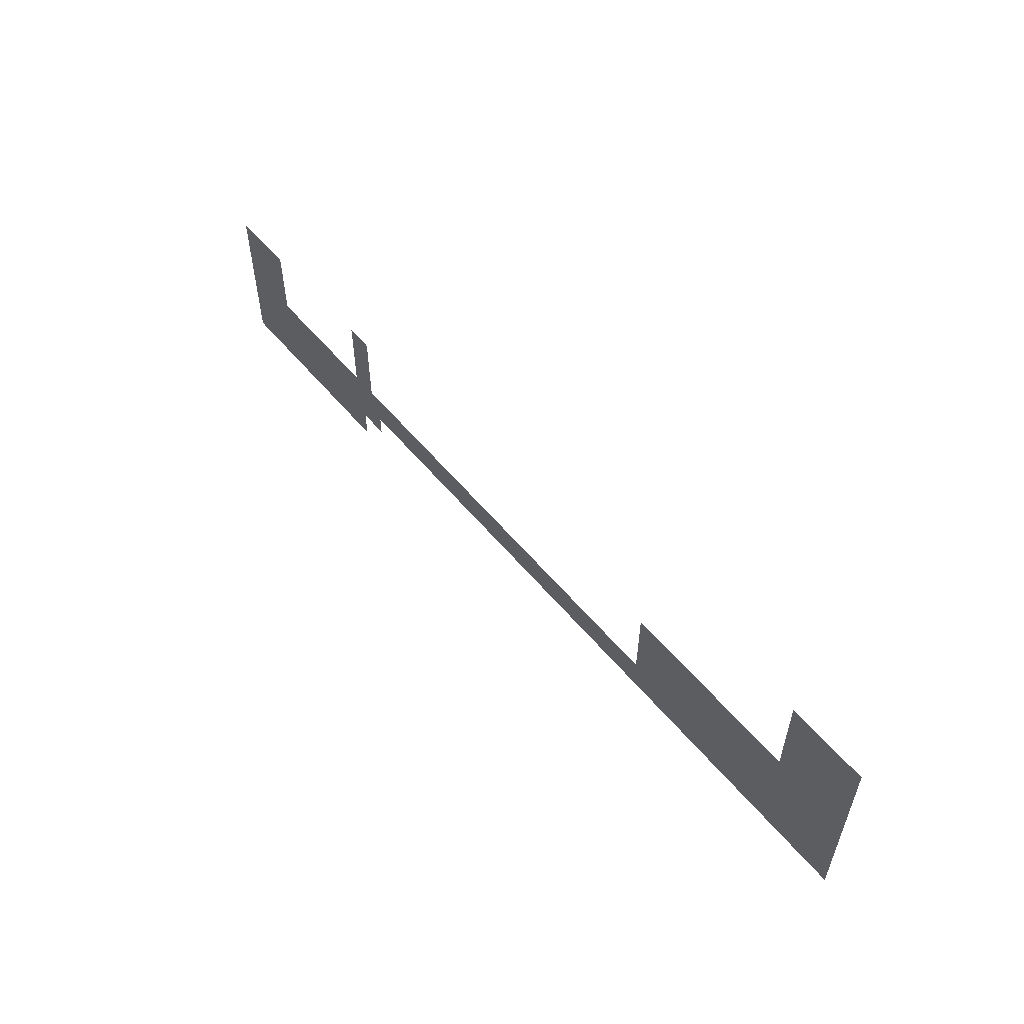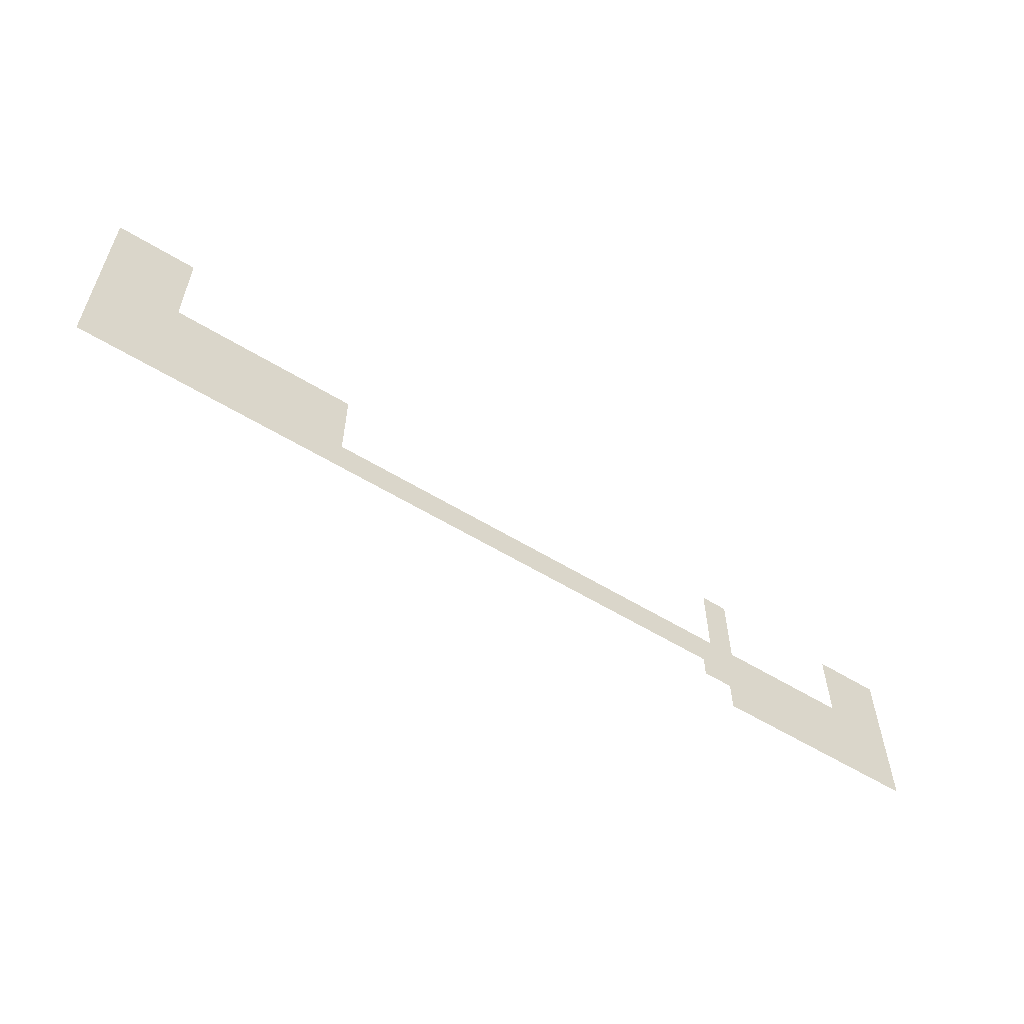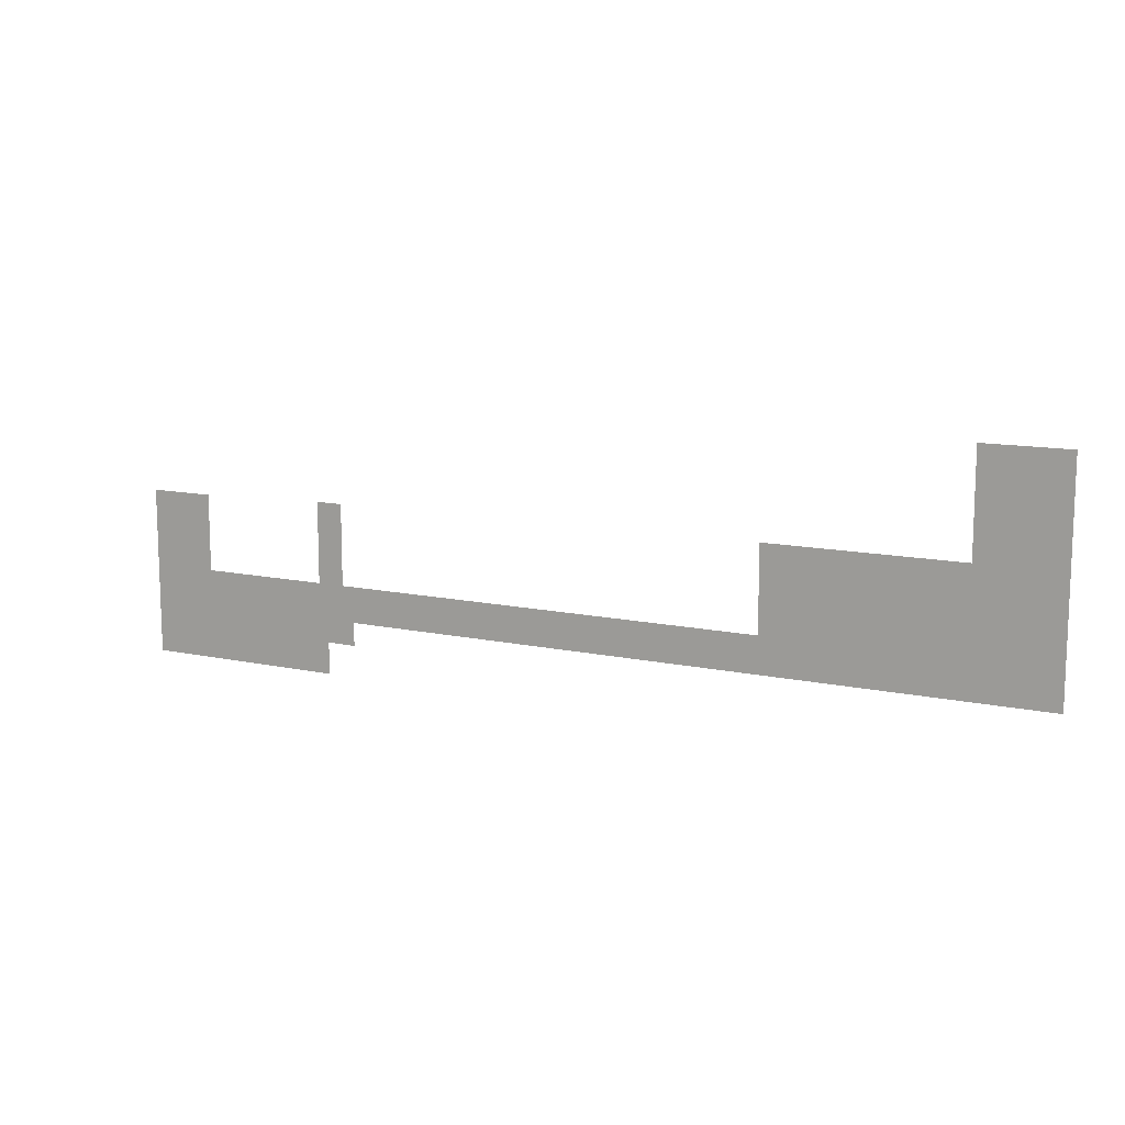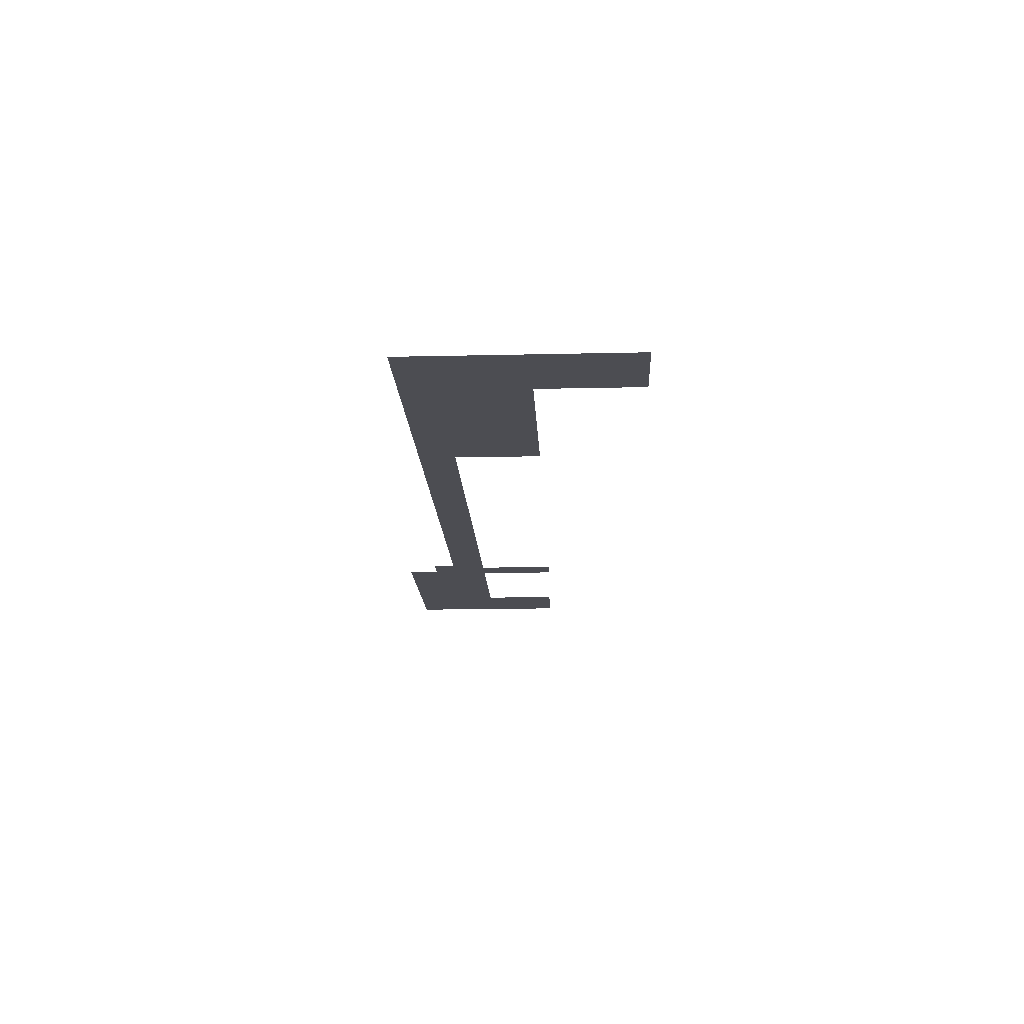
<metadata>
{"format":"obj","ext":"obj","renderer":"f3d","projection":"perspective","resolution":1024,"background":"white","views":[{"elev":56.3,"azim":-129.2,"up":"+Z"},{"elev":-57.6,"azim":-32.5,"up":"+Z"},{"elev":12.1,"azim":-152.9,"up":"+Z"},{"elev":-16.4,"azim":-87.3,"up":"+Y"}]}
</metadata>
<code>
o Plane.007_Plane.000
v 85.21 -1.8e-05 39
v 90.7 -1.8e-05 39
v 90.7 -1.8e-05 36
v 85.21 -1.8e-05 36
v 72.02 -1.8e-05 39
v 72.02 -2.1e-05 45.78
v 74.28 -2.1e-05 45.78
v 74.28 -1.8e-05 39
v 39 -1.8e-05 39
v 50 -1.8e-05 36
v 39 -1.8e-05 36
v 42 -1.8e-05 39
v 53 -1.8e-05 36
v 58 -1.8e-05 39
v 68 -1.8e-05 36
v 62.53 -1.8e-05 39
v 71 -1.8e-05 36
v 74.28 -1.8e-05 36
v 78 -1.8e-05 39
v 78 -1.8e-05 36
v 71 -1.8e-05 39
v 19.87 -1.8e-05 39
v 19.87 -1.8e-05 36
v 13 -1.8e-05 36
v 13 -1.8e-05 39
v 13 -2.1e-05 46
v 19.87 -2.1e-05 46
v 35.68 -1.8e-05 39
v 30 -1.8e-05 36
v 27.02 -1.8e-05 36
v 27.02 -1.8e-05 39
v 35.68 -2.1e-05 46
v 72.02 -1.8e-05 36
v 78 -1.5e-05 31.39
v 74.28 -1.5e-05 31.39
v 74 -1.8e-05 36
v 74 -1.6e-05 31.39
v 90.7 -1.5e-05 31.39
v 85.21 -1.5e-05 31.39
v 85.21 -2.1e-05 45.47
v 90.7 -2.1e-05 45.47
v 73.49 -1.8e-05 34.07
v 71 -1.8e-05 34.07
v 74 -1.8e-05 34.07
v 73.49 -1.7e-05 31.39
v 13 -2.3e-05 54.46
v 19.87 -2.3e-05 54.46
f 1 2 3 4
f 5 6 7 8
f 9 10 11
f 9 12 13 10
f 12 14 15 13
f 14 16 17 15
f 18 8 19 20
f 16 21 17
f 22 23 24 25
f 22 25 26 27
f 28 9 11 29
f 28 29 30 31
f 28 31 32
f 21 5 33 17
f 18 20 34 35
f 36 18 35 37
f 4 3 38 39
f 20 4 39 34
f 19 1 4 20
f 2 1 40 41
f 17 33 42 43
f 33 36 44 42
f 42 44 37 45
f 5 8 18 36 33
f 31 22 27 32
f 31 30 23 22
f 27 26 46 47

</code>
